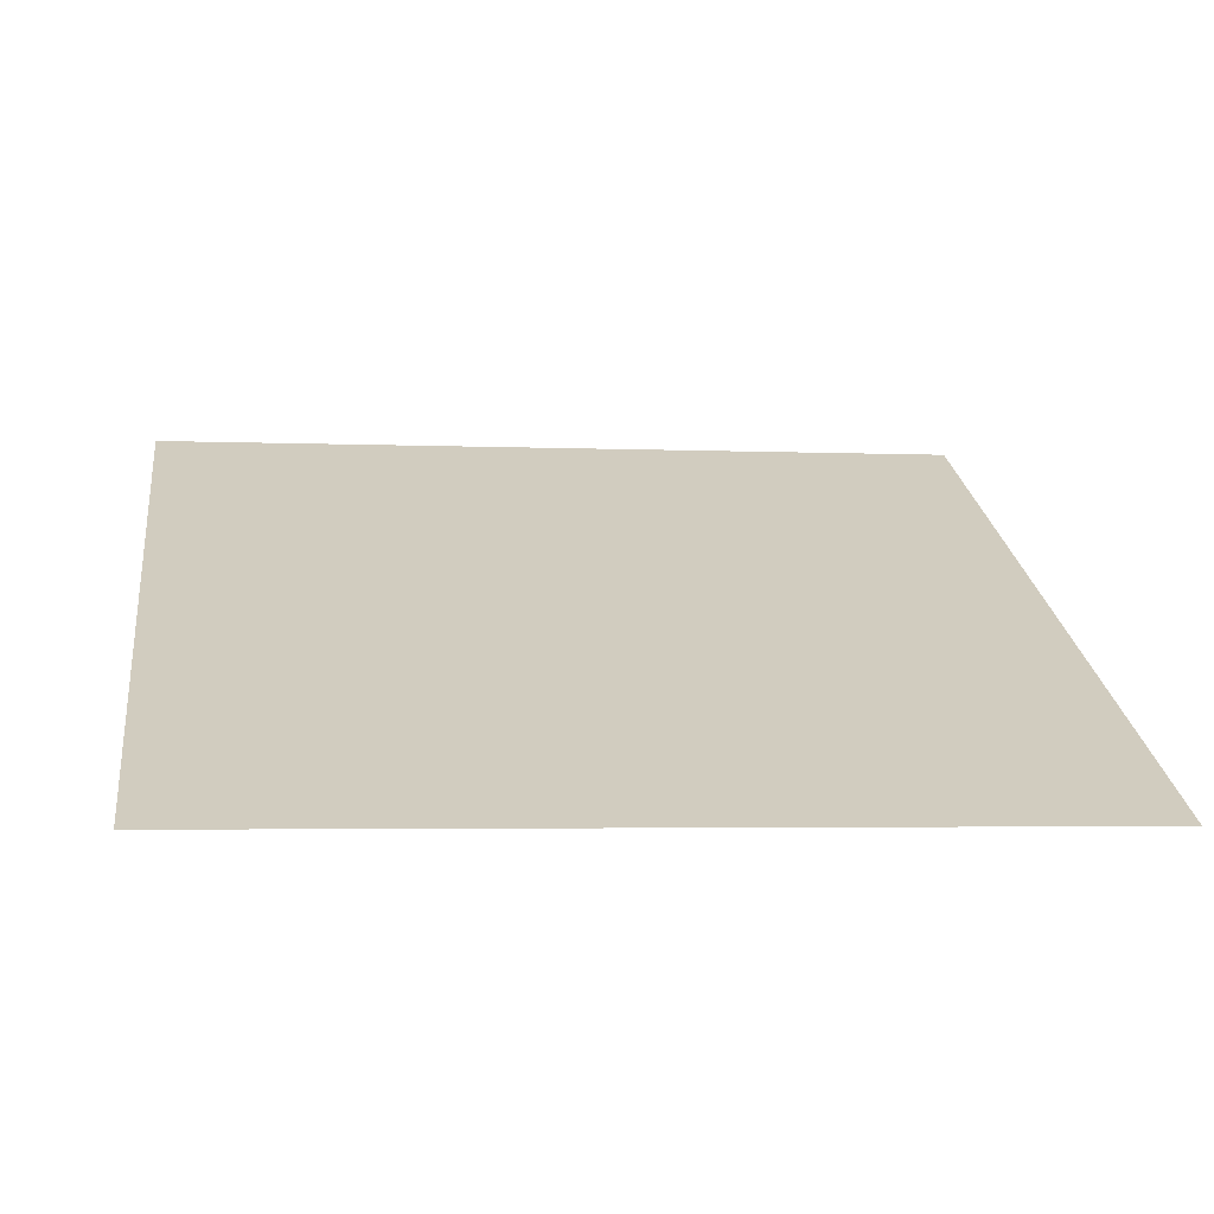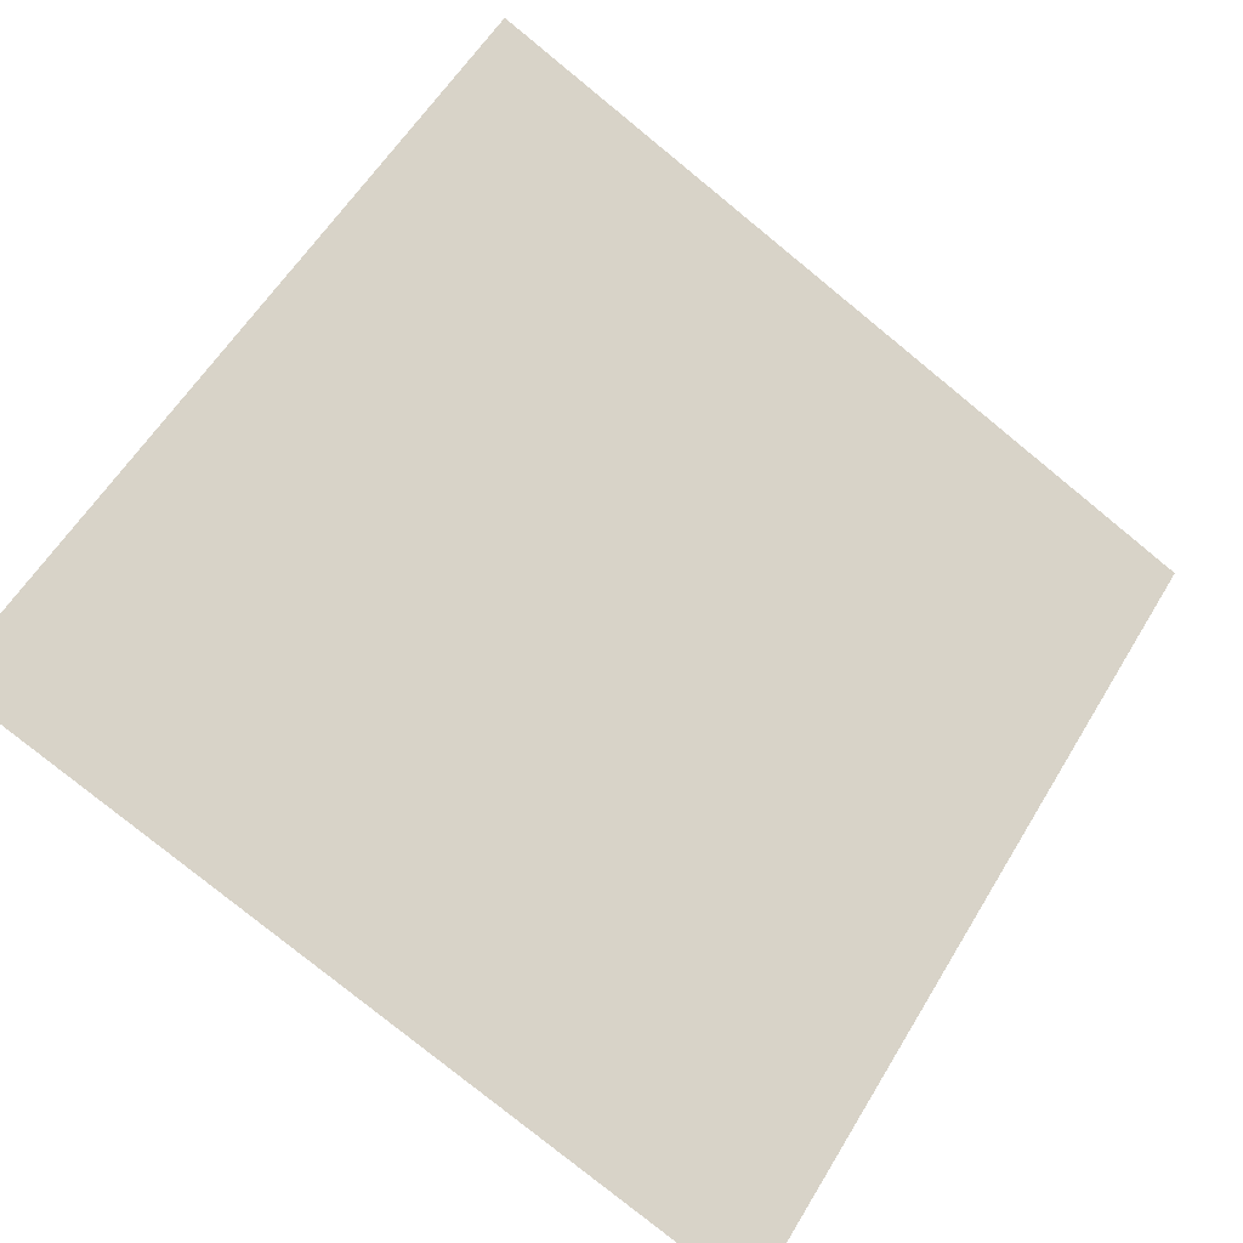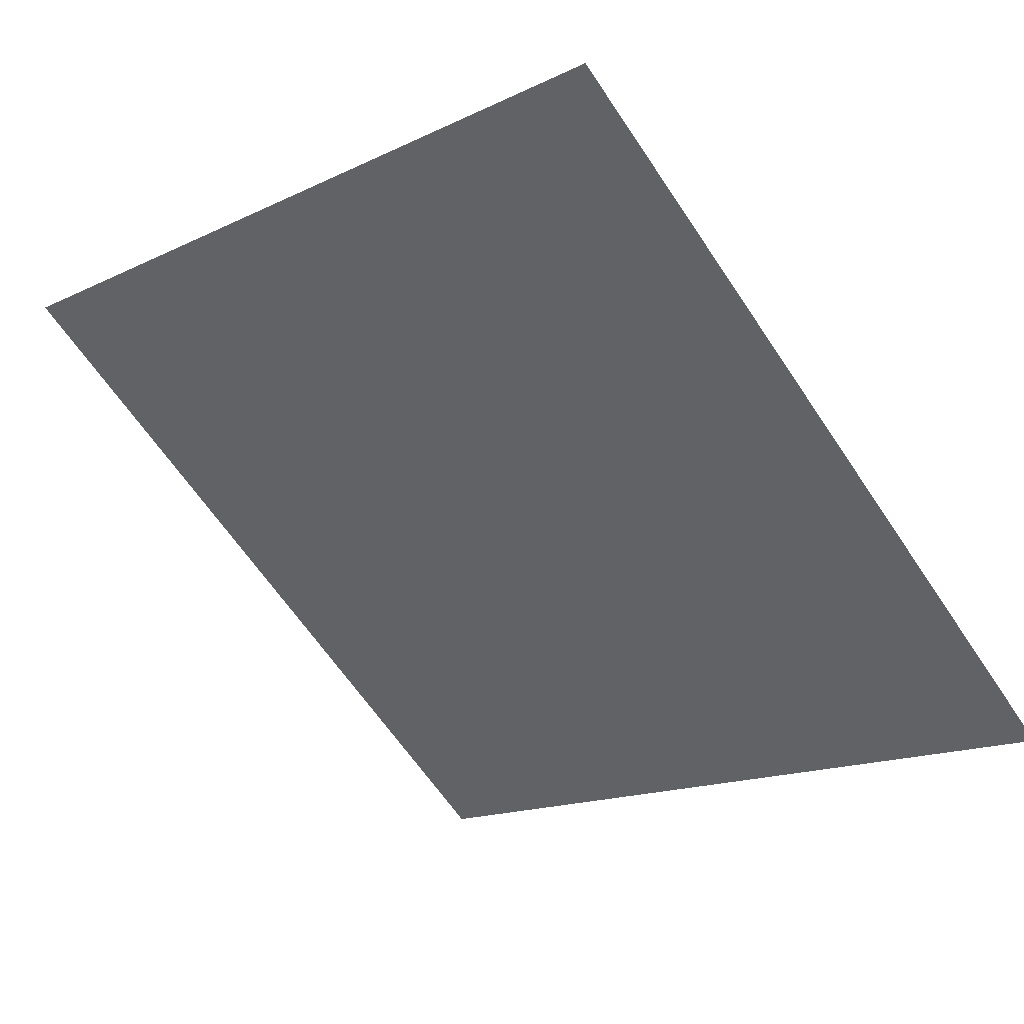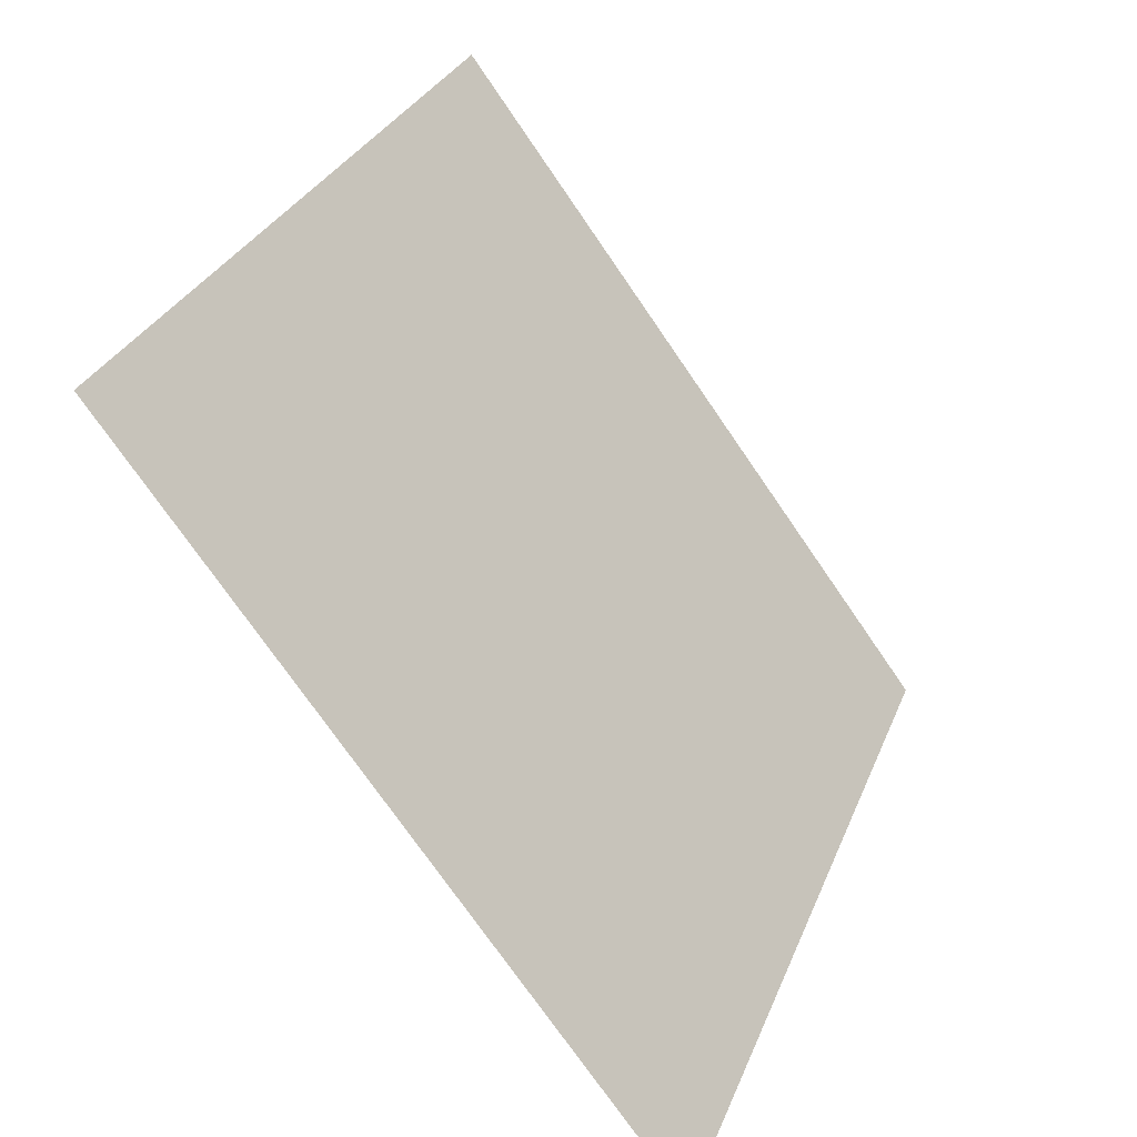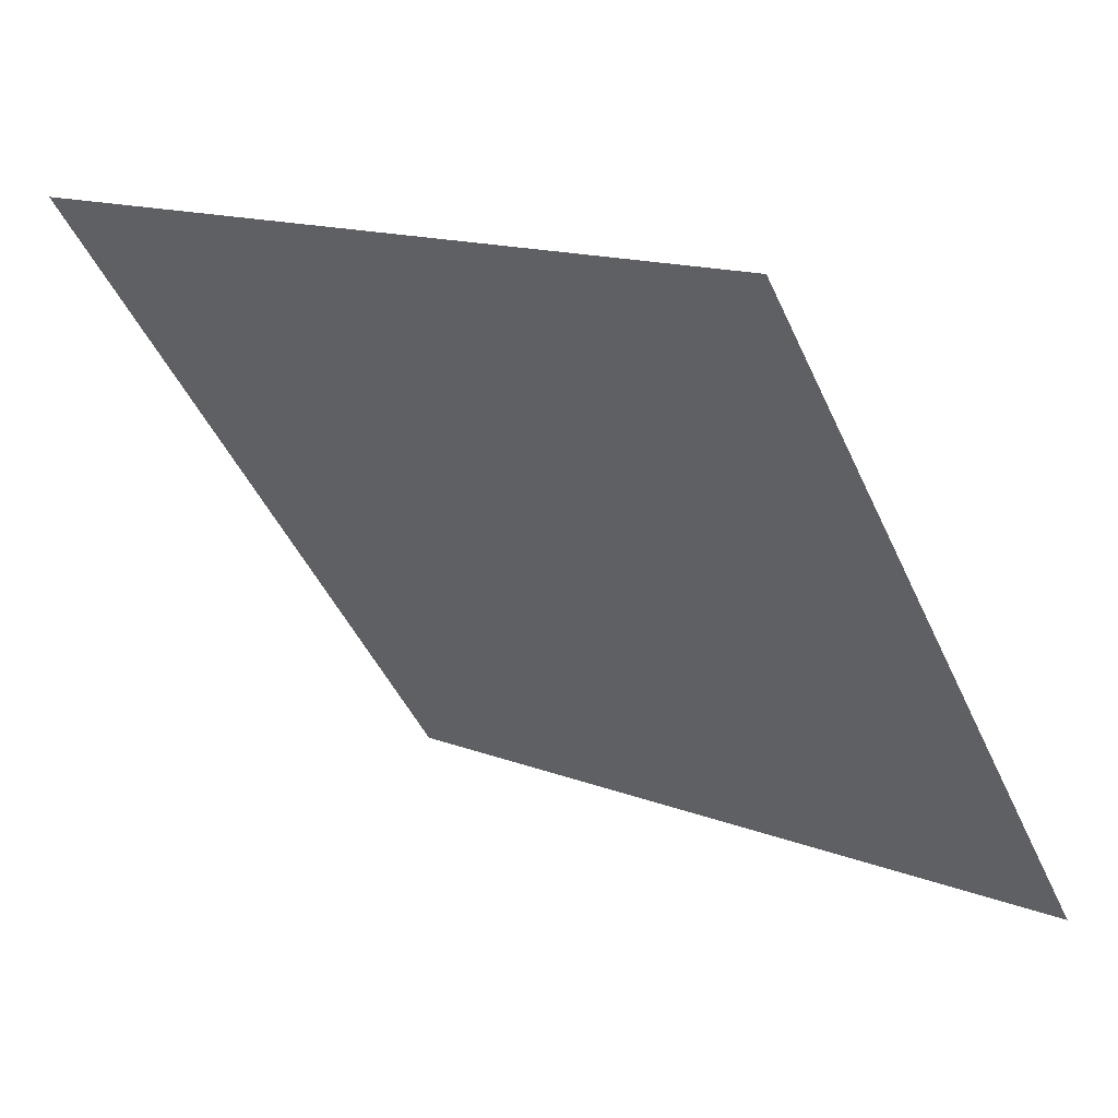
<metadata>
{"format":"obj","ext":"obj","renderer":"f3d","projection":"perspective","resolution":1024,"background":"white","views":[{"elev":-13.3,"azim":172.5,"up":"+Y"},{"elev":-77.1,"azim":-38.6,"up":"+Y"},{"elev":-17.7,"azim":45.3,"up":"+Y"},{"elev":30.4,"azim":-72.3,"up":"+Z"},{"elev":15.0,"azim":-140.5,"up":"+Z"}]}
</metadata>
<code>
v 0.1325 0.8221 0.5585
v 0.126 0.8223 0.5585
v 0.1261 0.8262 0.5638
v 0.1326 0.826 0.5637
f 4 3 2 1

</code>
